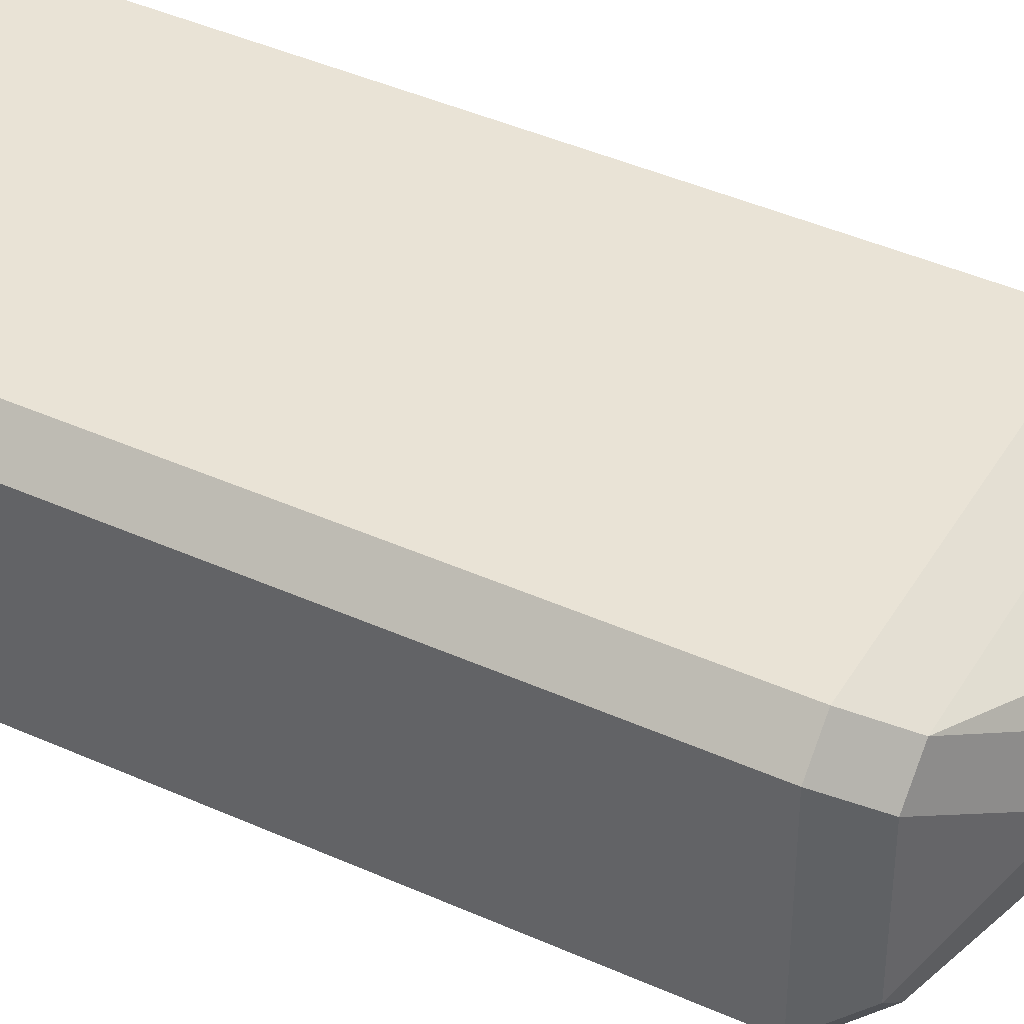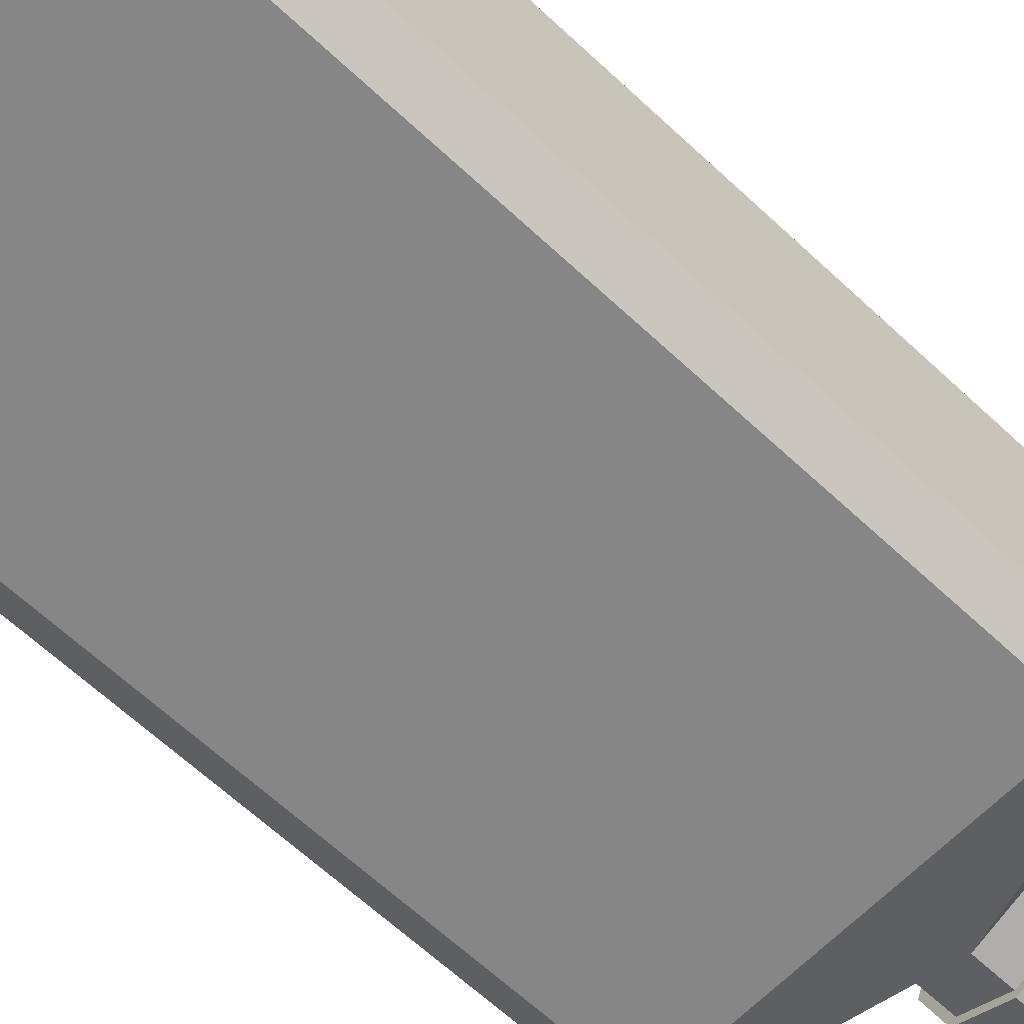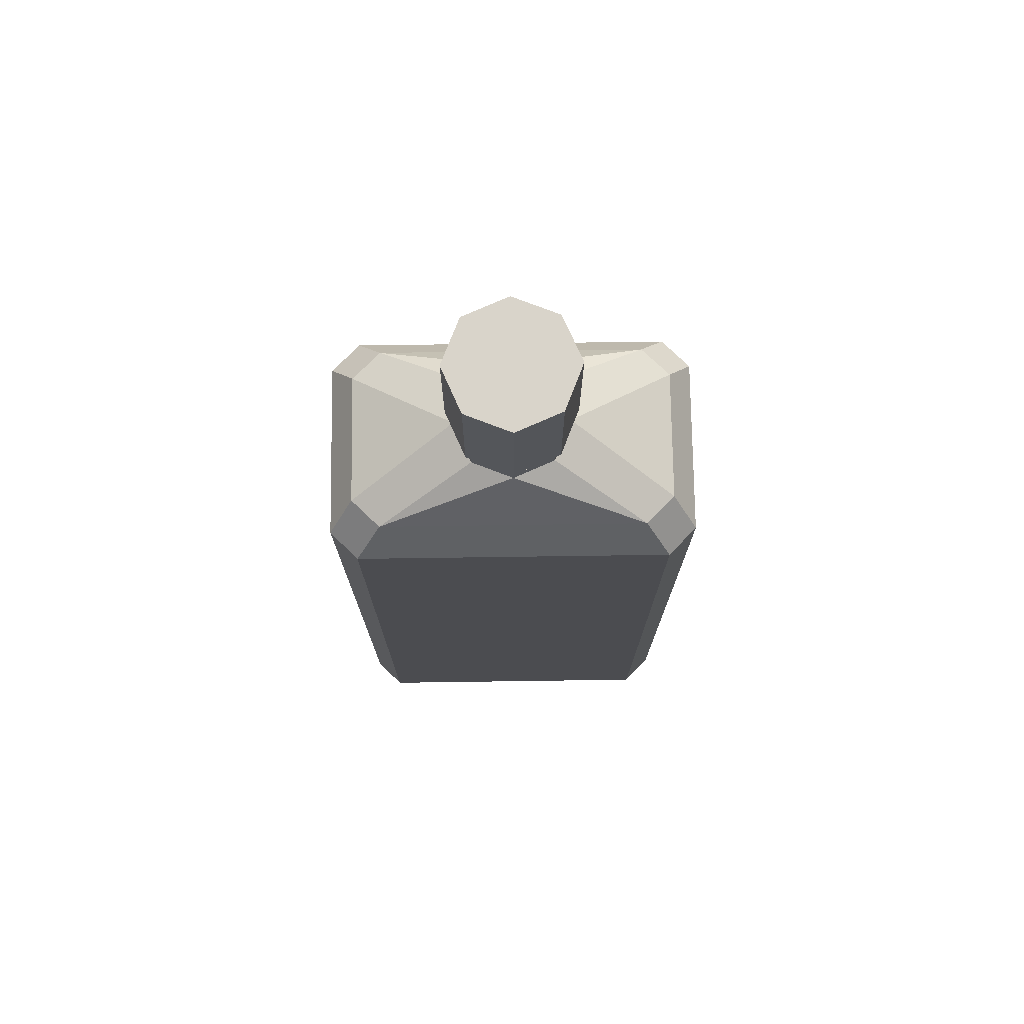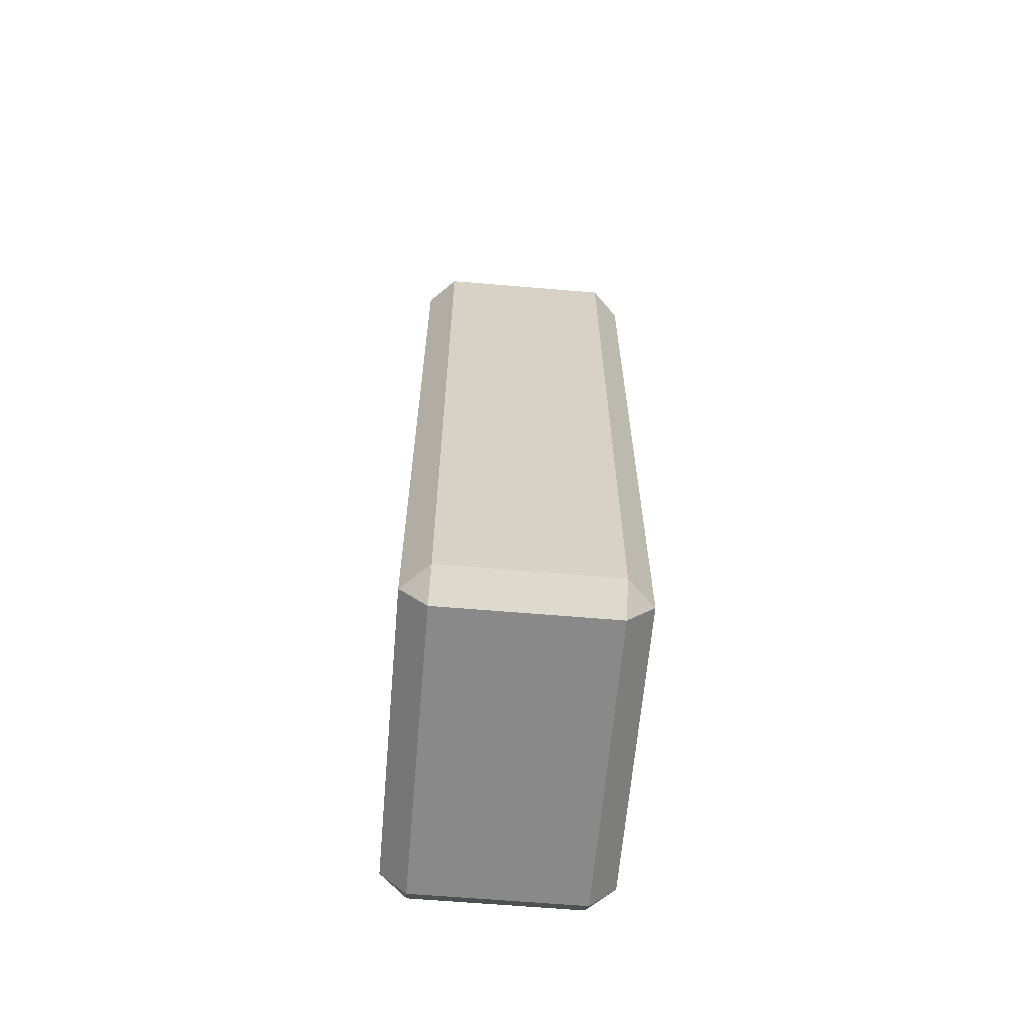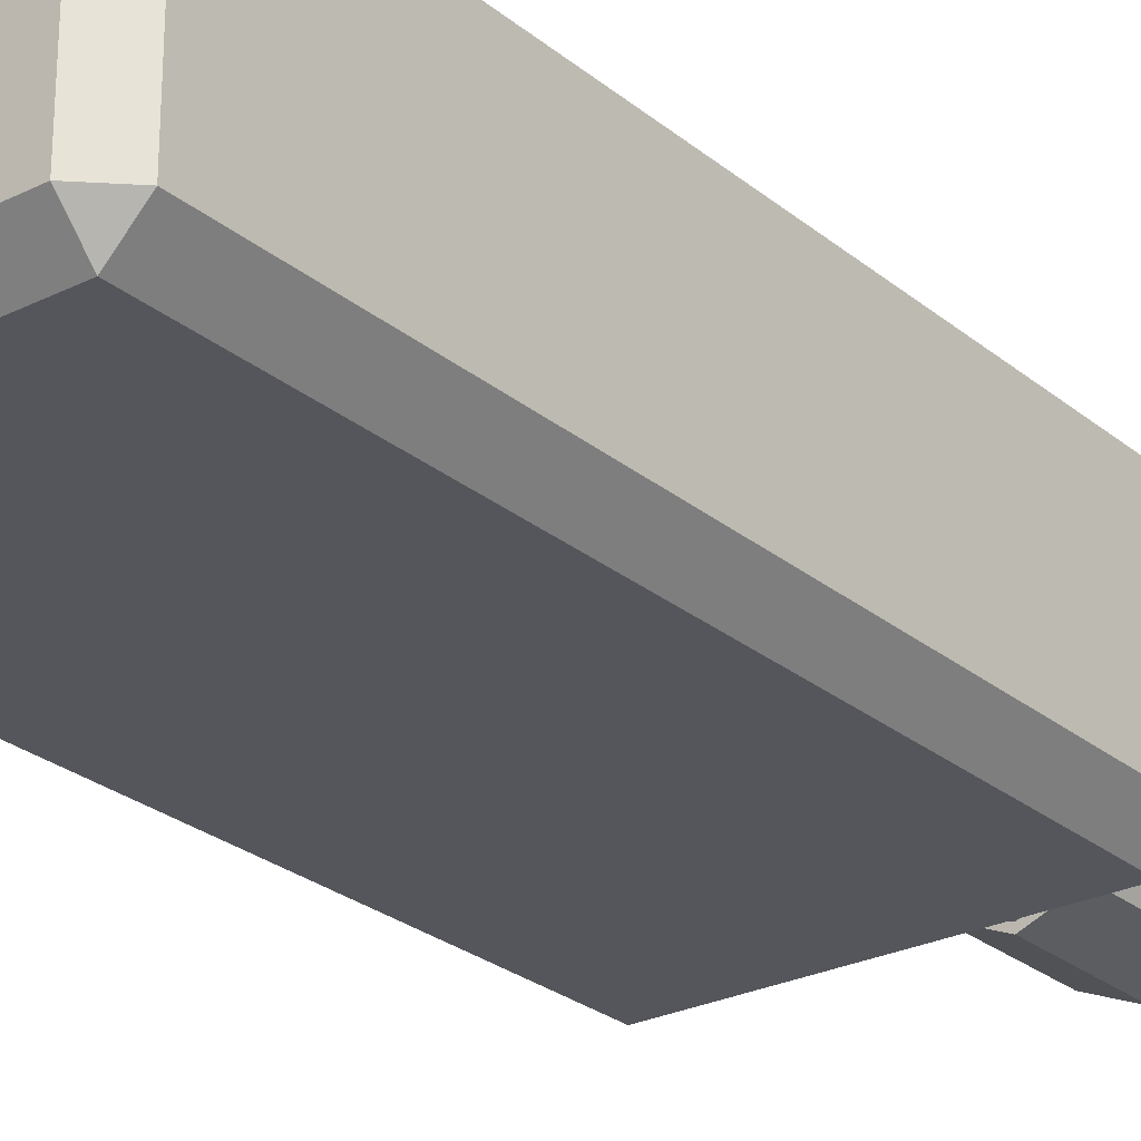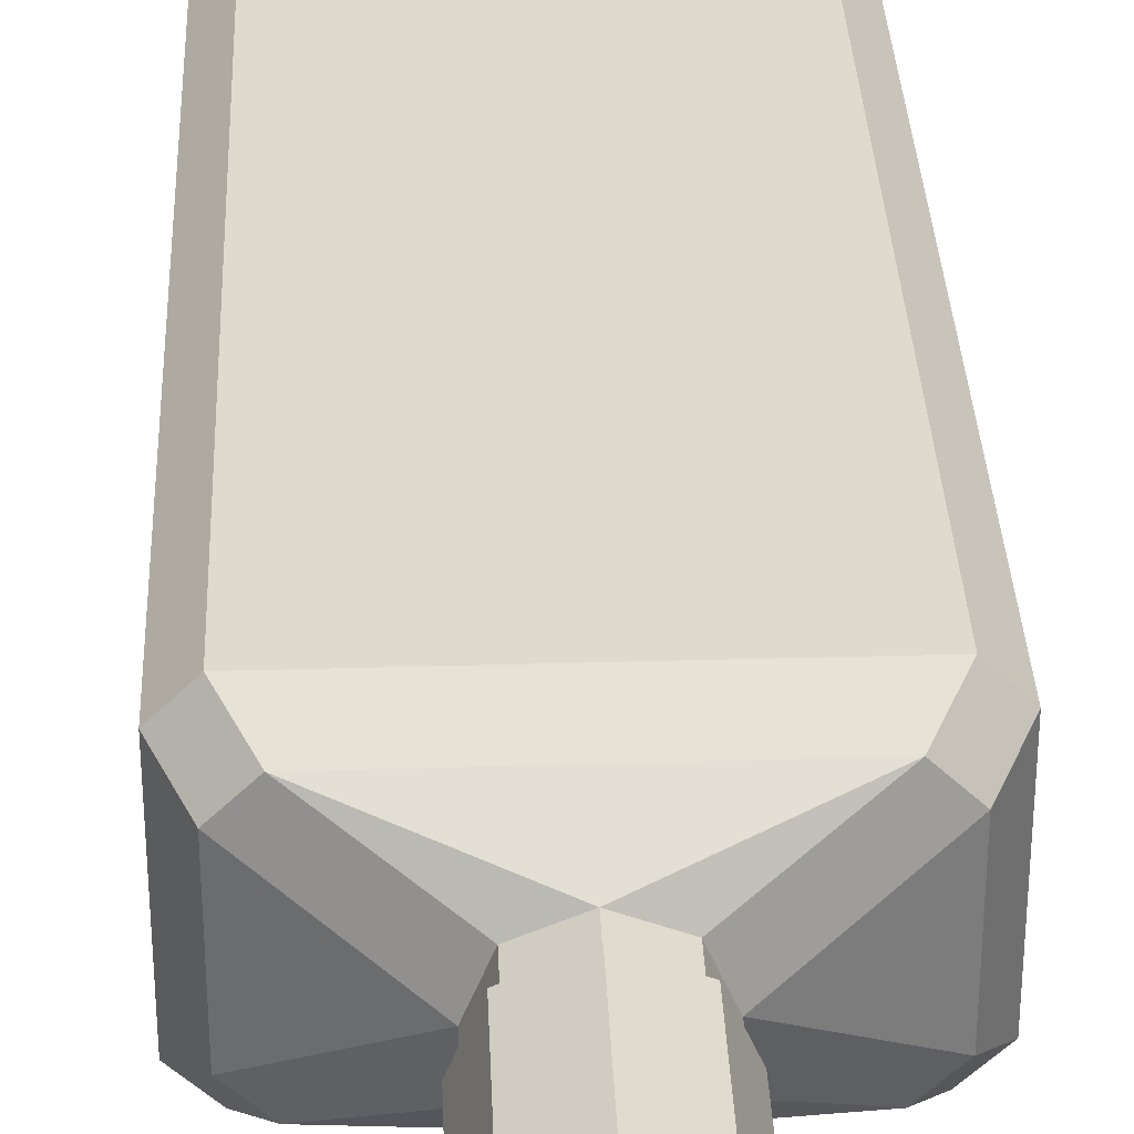
<metadata>
{"format":"obj","ext":"obj","renderer":"f3d","projection":"perspective","resolution":1024,"background":"white","views":[{"elev":42.1,"azim":118.4,"up":"+Z"},{"elev":-62.2,"azim":46.2,"up":"+Z"},{"elev":74.8,"azim":-0.8,"up":"+Y"},{"elev":-63.0,"azim":-94.9,"up":"+Y"},{"elev":-26.2,"azim":38.1,"up":"+Z"},{"elev":32.9,"azim":177.7,"up":"+Z"}]}
</metadata>
<code>
o drink_001
v 0.01114 0.2326 -0.02042
v -0.01139 0.2326 -0.02017
v -0.01114 0.2326 0.002359
v 0.01139 0.2326 0.002109
v 0.01593 0.2326 -0.009206
v 0.000177 0.2326 0.006899
v -0.01593 0.2326 -0.008852
v -0.000178 0.2326 -0.02496
v 0.01114 0.2419 -0.02042
v -0.000178 0.2419 -0.02496
v -0.01139 0.2419 -0.02017
v -0.01593 0.2419 -0.008852
v -0.01114 0.2419 0.002359
v 0.000177 0.2419 0.006899
v 0.01139 0.2419 0.002109
v 0.01593 0.2419 -0.009206
v 0.04351 0.2078 -0.04063
v 0.05115 0.2078 -0.03299
v 0.03673 0.2186 -0.03431
v 0.04444 0.2186 -0.02673
v 0.05115 0.2078 0.01493
v 0.04351 0.2078 0.02258
v 0.03673 0.2186 0.01626
v 0.04444 0.2186 0.008671
v -0.05115 0.2078 -0.03299
v -0.04351 0.2078 -0.04063
v -0.03673 0.2186 -0.03431
v -0.04444 0.2186 -0.02673
v -0.04351 0.2078 0.02258
v -0.05115 0.2078 0.01493
v -0.03674 0.2186 0.01625
v -0.04444 0.2186 0.00867
v -0.04364 6.5e-05 -0.03312
v -0.04351 0.007473 -0.04063
v -0.05115 0.007473 -0.03299
v 0.04364 6.5e-05 -0.03312
v 0.04351 0.007473 -0.04063
v 0.05115 0.007473 -0.03299
v -0.04364 6.5e-05 0.01506
v -0.05115 0.007473 0.01493
v -0.04351 0.007473 0.02258
v 0.04364 6.5e-05 0.01506
v 0.04351 0.007473 0.02258
v 0.05115 0.007473 0.01493
v -0.03463 0.1989 0.02258
v 0.03463 0.1989 0.02258
v -0.03463 0.03578 0.02258
v 0.03463 0.03578 0.02258
v -0.02955 0.1942 0.02258
v 0.02955 0.1942 0.02258
v -0.02955 0.04055 0.02258
v 0.02955 0.04055 0.02258
v -0.03463 0.1369 0.02258
v -0.03463 0.1117 0.02258
v -0.02955 0.1369 0.02258
v -0.02955 0.1117 0.02258
v 0.02955 0.1369 0.02258
v 0.02955 0.1117 0.02258
v 0.03463 0.1117 0.02258
v 0.03463 0.1369 0.02258
v -0.01645 0.1846 0.02258
v 0.01546 0.1858 0.02258
v -0.01546 0.1453 0.02258
v 0.01645 0.1465 0.02258
v 0.02257 0.1664 0.02258
v 0.0007 0.1377 0.02258
v -0.02257 0.1647 0.02258
v -0.000701 0.1933 0.02258
v 0.01247 0.2782 -0.02178
v -0.000199 0.2782 -0.02687
v -0.01276 0.2782 -0.0215
v -0.01784 0.2782 -0.008831
v -0.01247 0.2782 0.003725
v 0.000198 0.2782 0.00881
v 0.01276 0.2782 0.003445
v 0.01784 0.2782 -0.009228
v 0.01247 0.2419 -0.02178
v -0.000199 0.2419 -0.02687
v -0.01276 0.2419 -0.0215
v -0.01784 0.2419 -0.008831
v -0.01247 0.2419 0.003725
v 0.000198 0.2419 0.00881
v 0.01276 0.2419 0.003445
v 0.01784 0.2419 -0.009228
f 1 8 10 9
f 8 2 11 10
f 2 7 12 11
f 7 3 13 12
f 3 6 14 13
f 6 4 15 14
f 4 5 16 15
f 5 1 9 16
f 5 20 19 1
f 6 23 4
f 7 32 31 3
f 8 27 2
f 19 8 1
f 19 27 8
f 23 24 5 4
f 24 20 5
f 27 28 7 2
f 28 32 7
f 31 6 3
f 31 23 6
f 18 17 19 20
f 22 21 24 23
f 26 25 28 27
f 30 29 31 32
f 18 20 24 21
f 19 17 26 27
f 28 25 30 32
f 22 23 31 29
f 33 34 37 36
f 34 33 35
f 35 33 39 40
f 36 37 38
f 36 38 44 42
f 40 39 41
f 41 39 42 43
f 43 42 44
f 42 39 33 36
f 17 18 38 37
f 21 22 43 44
f 25 26 34 35
f 29 30 40 41
f 17 37 34 26
f 25 35 40 30
f 21 44 38 18
f 22 29 45 46
f 41 47 29
f 47 54 29
f 54 53 29
f 29 53 45
f 41 43 48 47
f 43 22 48
f 48 22 59
f 59 22 60
f 22 46 60
f 46 45 49 50
f 47 48 52 51
f 53 54 56 55
f 55 56 58 57
f 57 58 59 60
f 45 53 55 49
f 57 60 46 50
f 56 54 47 51
f 58 56 51 52
f 48 59 58 52
f 50 49 68
f 49 55 67
f 55 57 66
f 57 50 65
f 65 50 62
f 57 65 64
f 66 57 64
f 55 66 63
f 67 55 63
f 49 67 61
f 68 49 61
f 50 68 62
f 62 68 61 67 63 66 64 65
f 69 70 71 72 73 74 75 76
f 77 78 70 69
f 78 79 71 70
f 79 80 72 71
f 80 81 73 72
f 81 82 74 73
f 82 83 75 74
f 83 84 76 75
f 84 77 69 76
f 79 78 77 84 83 82 81 80

</code>
